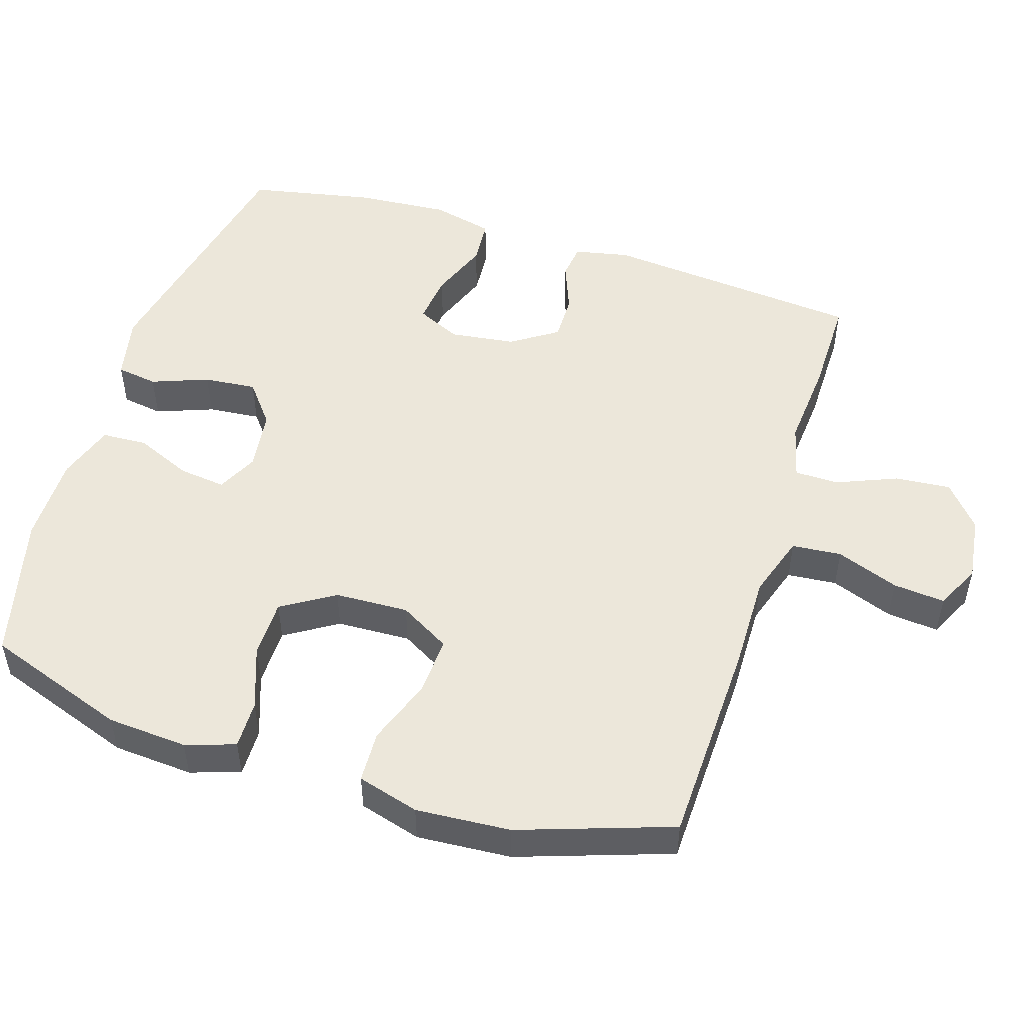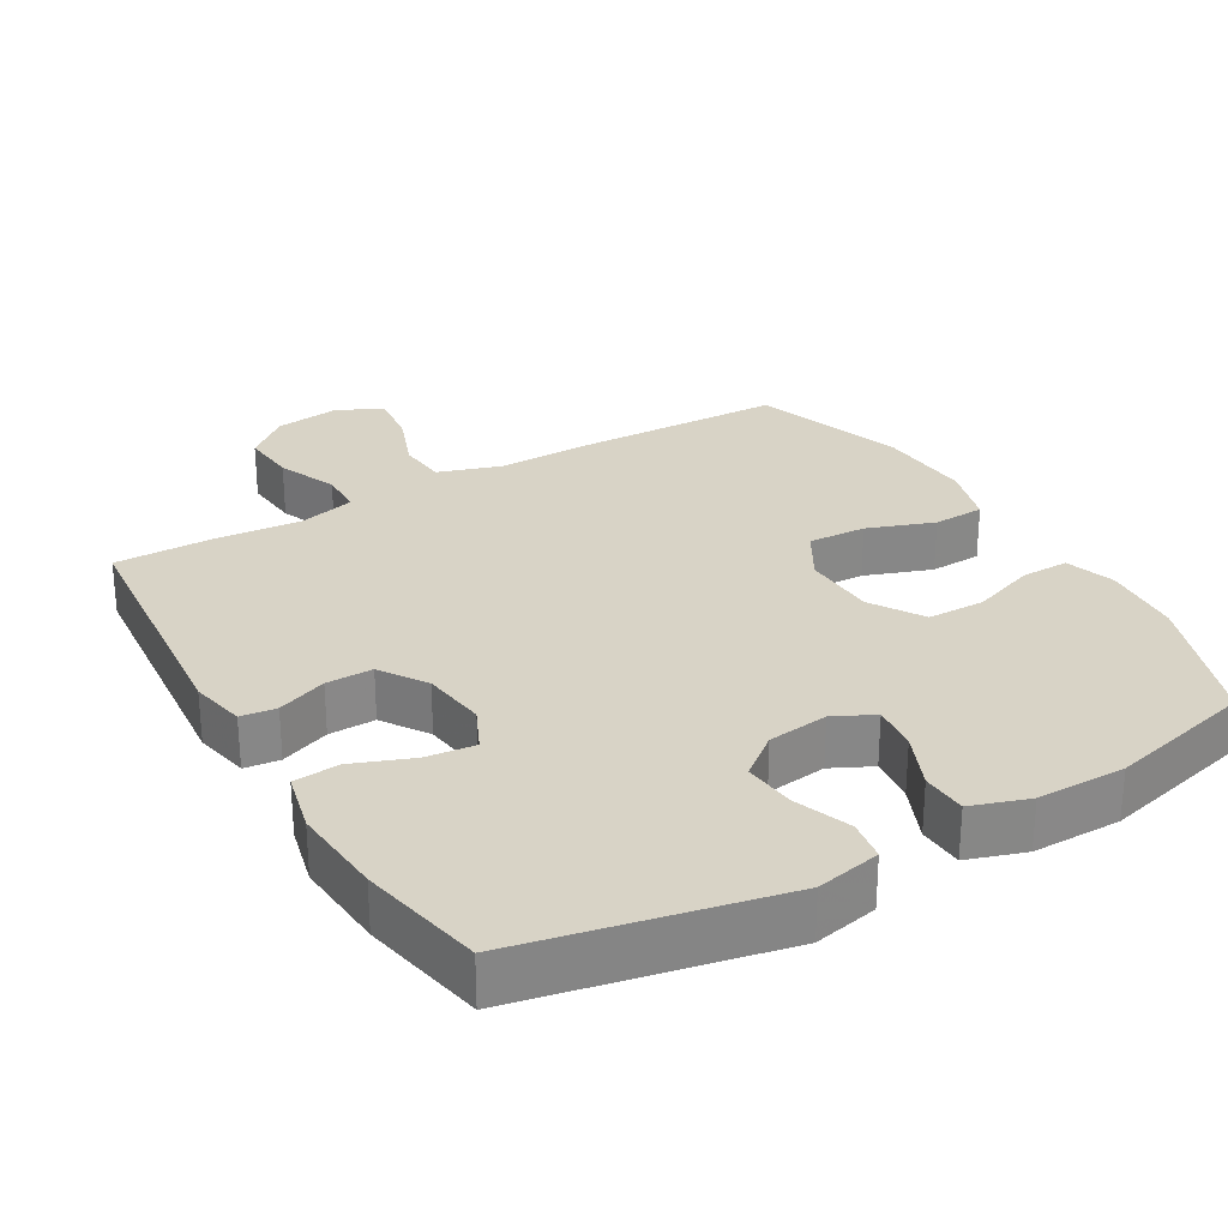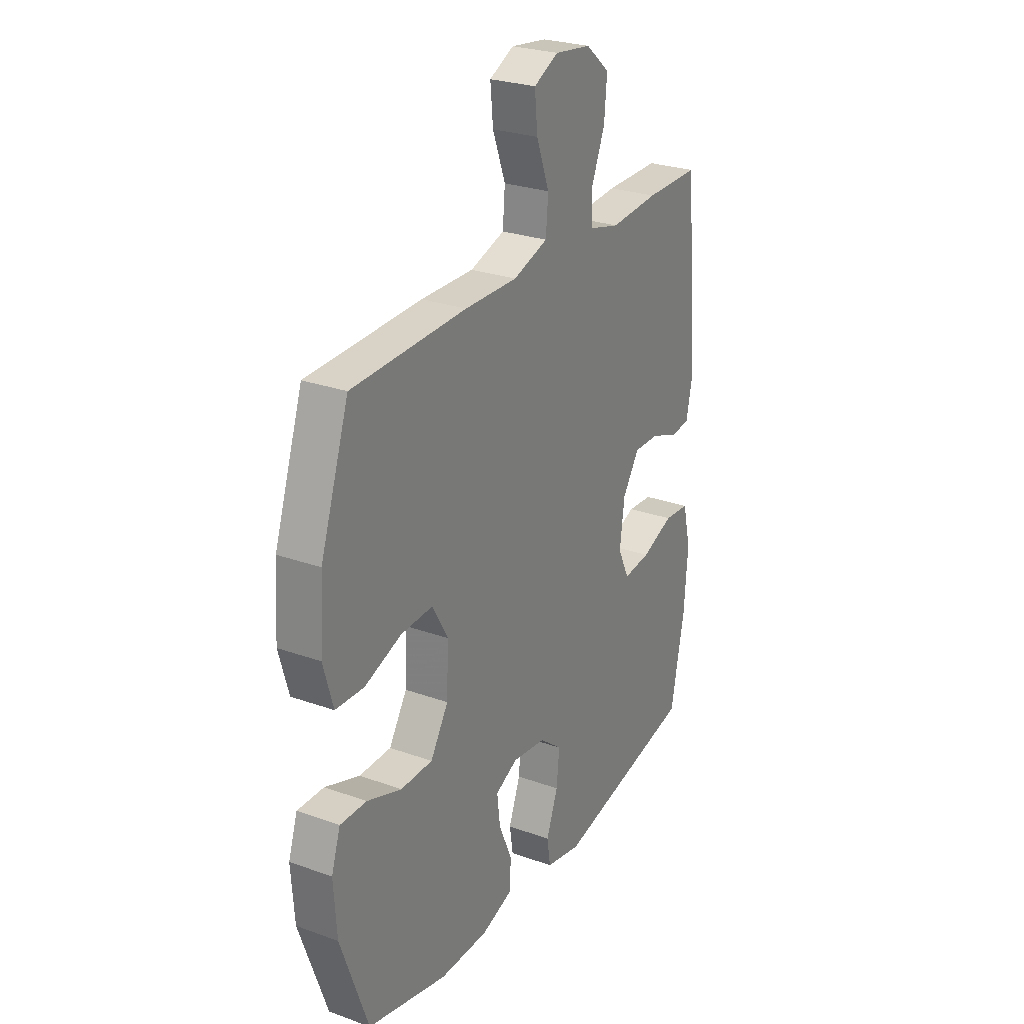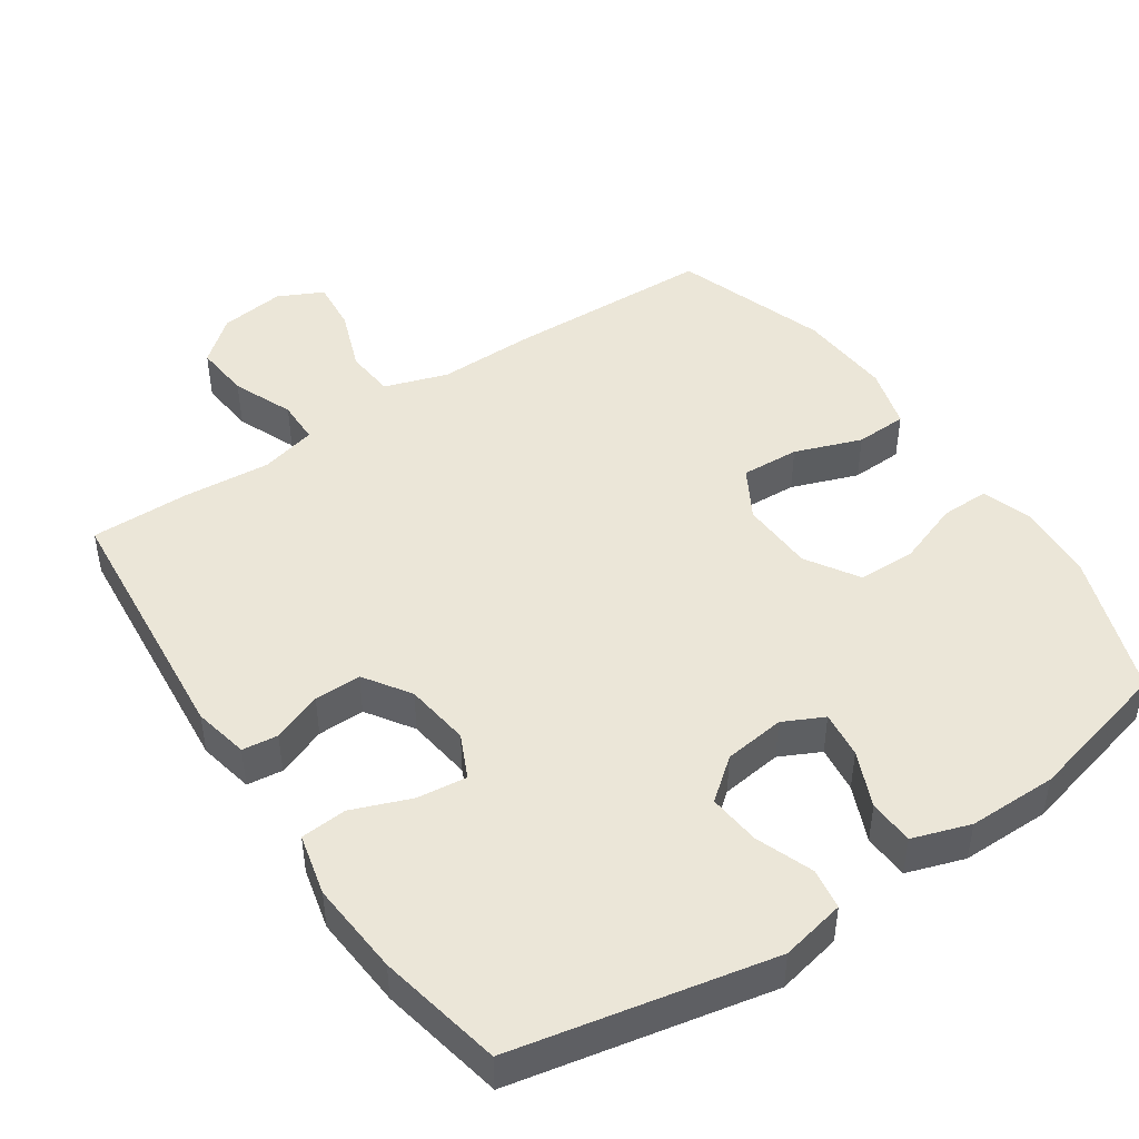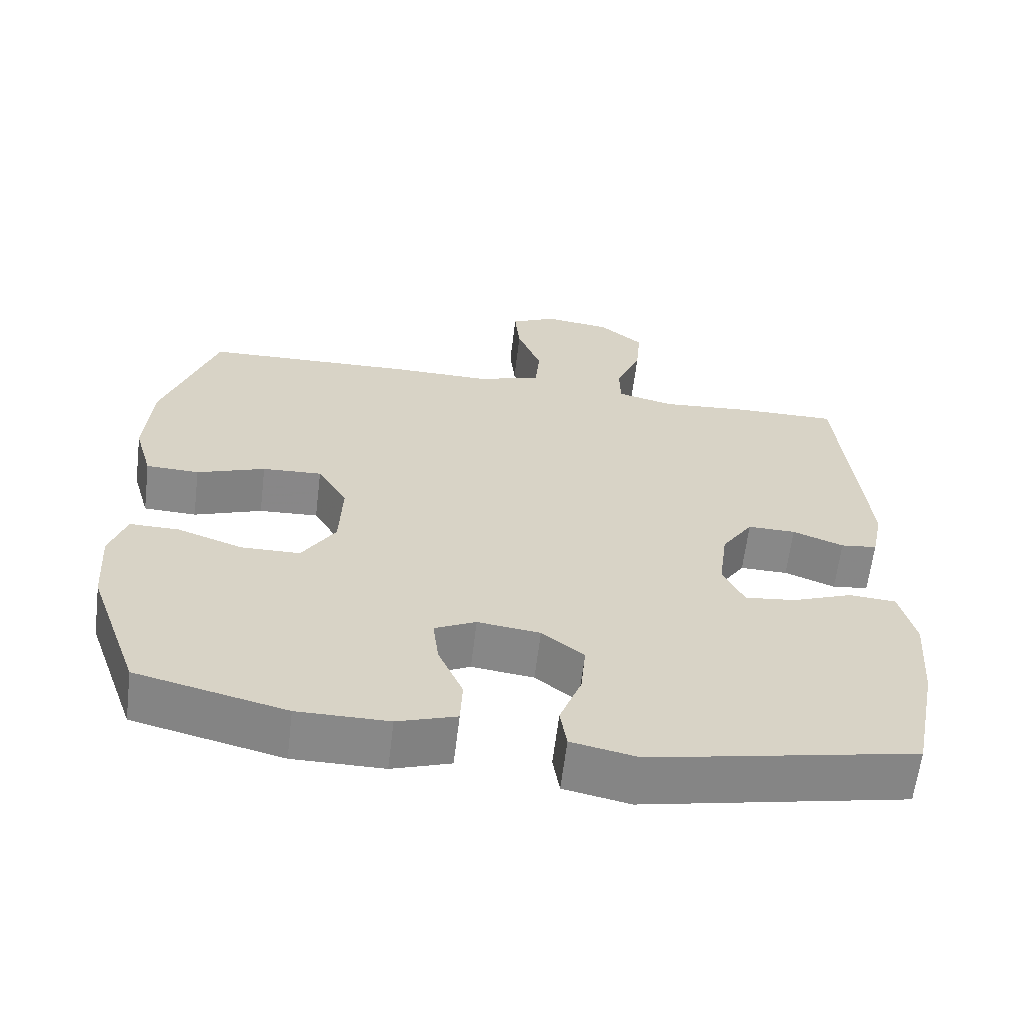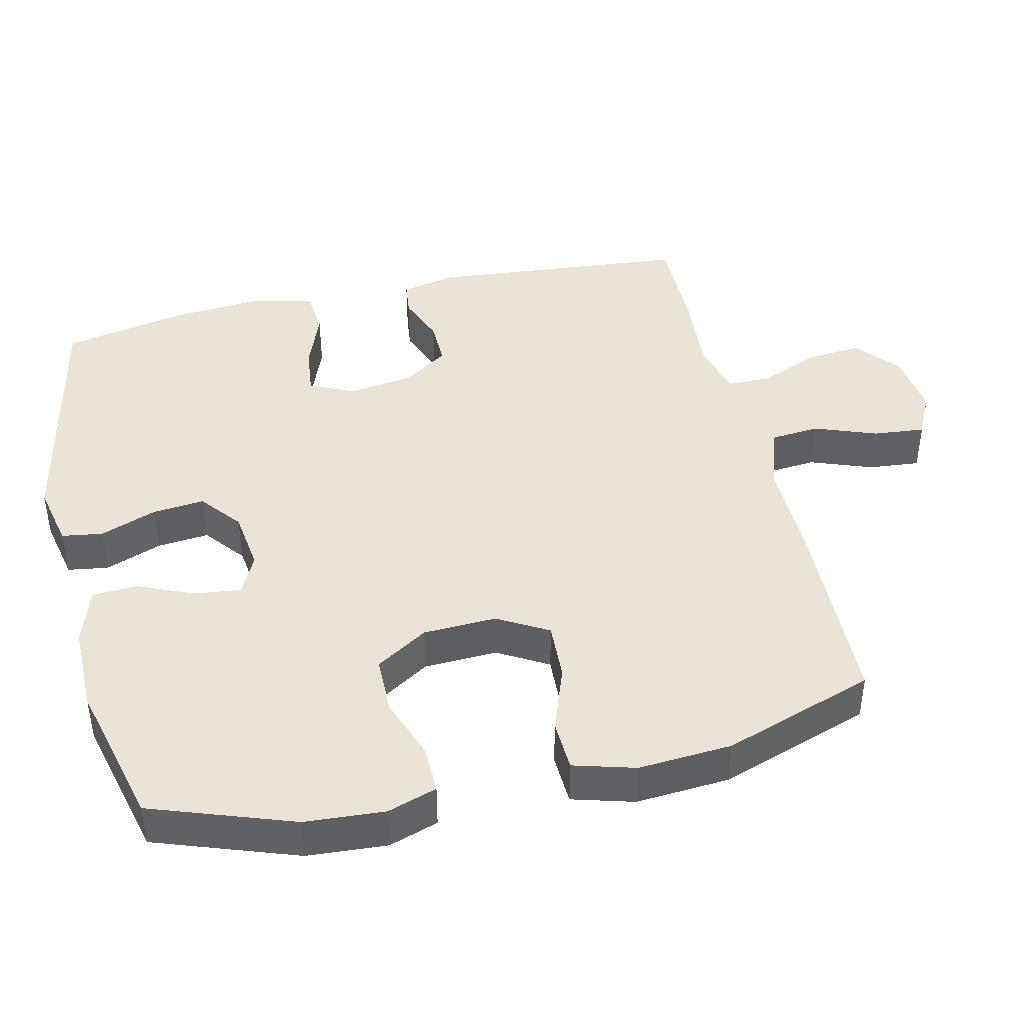
<metadata>
{"format":"obj","ext":"obj","renderer":"f3d","projection":"perspective","resolution":1024,"background":"white","views":[{"elev":50.6,"azim":-72.5,"up":"+Y"},{"elev":28.0,"azim":149.7,"up":"+Y"},{"elev":26.7,"azim":-60.7,"up":"+Z"},{"elev":46.4,"azim":145.9,"up":"+Y"},{"elev":-62.7,"azim":-6.9,"up":"+Z"},{"elev":42.8,"azim":-103.2,"up":"+Y"}]}
</metadata>
<code>
v 0.5 0.07 -0.5
v 0.137 0.07 -0.575
v 0.046 0.07 -0.556
v 0.037 0.07 -0.498
v 0.067 0.07 -0.418
v 0.074 0.07 -0.344
v 0.016 0.07 -0.298
v -0.07 0.07 -0.287
v -0.127 0.07 -0.315
v -0.119 0.07 -0.381
v -0.085 0.07 -0.46
v -0.088 0.07 -0.524
v -0.169 0.07 -0.551
v -0.294 0.07 -0.551
v -0.5 0.07 -0.5
v -0.571 0.07 -0.3
v -0.579 0.07 -0.187
v -0.556 0.07 -0.117
v -0.488 0.07 -0.118
v -0.399 0.07 -0.15
v -0.317 0.07 -0.149
v -0.271 0.07 -0.075
v -0.267 0.07 0.029
v -0.308 0.07 0.1
v -0.39 0.07 0.096
v -0.484 0.07 0.062
v -0.557 0.07 0.065
v -0.582 0.07 0.152
v -0.573 0.07 0.285
v -0.5 0.07 0.5
v -0.207 0.07 0.509
v -0.072 0.07 0.507
v 0.017 0.07 0.536
v 0.023 0.07 0.606
v -0.01 0.07 0.694
v -0.017 0.07 0.767
v 0.046 0.07 0.798
v 0.138 0.07 0.786
v 0.199 0.07 0.735
v 0.192 0.07 0.656
v 0.157 0.07 0.571
v 0.158 0.07 0.509
v 0.237 0.07 0.489
v 0.361 0.07 0.499
v 0.5 0.07 0.5
v 0.534 0.07 0.134
v 0.518 0.07 0.056
v 0.468 0.07 0.05
v 0.398 0.07 0.077
v 0.332 0.07 0.078
v 0.289 0.07 0.013
v 0.277 0.07 -0.079
v 0.306 0.07 -0.141
v 0.376 0.07 -0.133
v 0.459 0.07 -0.101
v 0.524 0.07 -0.106
v 0.545 0.07 -0.193
v 0.535 0.07 -0.325
v 0.5 0 -0.5
v 0.137 0 -0.575
v 0.046 0 -0.556
v 0.037 0 -0.498
v 0.067 0 -0.418
v 0.074 0 -0.344
v 0.016 0 -0.298
v -0.07 0 -0.287
v -0.127 0 -0.315
v -0.119 0 -0.381
v -0.085 0 -0.46
v -0.088 0 -0.524
v -0.169 0 -0.551
v -0.294 0 -0.551
v -0.5 0 -0.5
v -0.571 0 -0.3
v -0.579 0 -0.187
v -0.556 0 -0.117
v -0.488 0 -0.118
v -0.399 0 -0.15
v -0.317 0 -0.149
v -0.271 0 -0.075
v -0.267 0 0.029
v -0.308 0 0.1
v -0.39 0 0.096
v -0.484 0 0.062
v -0.557 0 0.065
v -0.582 0 0.152
v -0.573 0 0.285
v -0.5 0 0.5
v -0.207 0 0.509
v -0.072 0 0.507
v 0.017 0 0.536
v 0.023 0 0.606
v -0.01 0 0.694
v -0.017 0 0.767
v 0.046 0 0.798
v 0.138 0 0.786
v 0.199 0 0.735
v 0.192 0 0.656
v 0.157 0 0.571
v 0.158 0 0.509
v 0.237 0 0.489
v 0.361 0 0.499
v 0.5 0 0.5
v 0.534 0 0.134
v 0.518 0 0.056
v 0.468 0 0.05
v 0.398 0 0.077
v 0.332 0 0.078
v 0.289 0 0.013
v 0.277 0 -0.079
v 0.306 0 -0.141
v 0.376 0 -0.133
v 0.459 0 -0.101
v 0.524 0 -0.106
v 0.545 0 -0.193
v 0.535 0 -0.325
f 54 55 56 57
f 53 54 57 58
f 46 47 48 49
f 46 49 50
f 43 44 45 46
f 42 43 46 50
f 38 39 40 41
f 38 41 42
f 37 38 42
f 34 35 36 37
f 33 34 37 42
f 32 33 42 50
f 25 26 27 28
f 24 25 28 29
f 17 18 19 20
f 17 20 21
f 16 17 21
f 15 16 21
f 14 15 21 22
f 10 11 12 13
f 9 10 13 14
f 2 3 4 5
f 2 5 6
f 53 58 1 2
f 52 53 2 6
f 51 52 6 7
f 50 51 7 8
f 32 50 8 9
f 24 29 30 31
f 23 24 31 32
f 22 23 32 9
f 9 14 22
f 115 114 113 112
f 116 115 112 111
f 107 106 105 104
f 108 107 104
f 104 103 102 101
f 108 104 101 100
f 99 98 97 96
f 100 99 96
f 100 96 95
f 95 94 93 92
f 100 95 92 91
f 108 100 91 90
f 86 85 84 83
f 87 86 83 82
f 78 77 76 75
f 79 78 75
f 79 75 74
f 79 74 73
f 80 79 73 72
f 71 70 69 68
f 72 71 68 67
f 63 62 61 60
f 64 63 60
f 60 59 116 111
f 64 60 111 110
f 65 64 110 109
f 66 65 109 108
f 67 66 108 90
f 89 88 87 82
f 90 89 82 81
f 67 90 81 80
f 80 72 67
f 1 59 60 2
f 2 60 61 3
f 3 61 62 4
f 4 62 63 5
f 5 63 64 6
f 6 64 65 7
f 7 65 66 8
f 8 66 67 9
f 9 67 68 10
f 10 68 69 11
f 11 69 70 12
f 12 70 71 13
f 13 71 72 14
f 14 72 73 15
f 15 73 74 16
f 16 74 75 17
f 17 75 76 18
f 18 76 77 19
f 19 77 78 20
f 20 78 79 21
f 21 79 80 22
f 22 80 81 23
f 23 81 82 24
f 24 82 83 25
f 25 83 84 26
f 26 84 85 27
f 27 85 86 28
f 28 86 87 29
f 29 87 88 30
f 30 88 89 31
f 31 89 90 32
f 32 90 91 33
f 33 91 92 34
f 34 92 93 35
f 35 93 94 36
f 36 94 95 37
f 37 95 96 38
f 38 96 97 39
f 39 97 98 40
f 40 98 99 41
f 41 99 100 42
f 42 100 101 43
f 43 101 102 44
f 44 102 103 45
f 45 103 104 46
f 46 104 105 47
f 47 105 106 48
f 48 106 107 49
f 49 107 108 50
f 50 108 109 51
f 51 109 110 52
f 52 110 111 53
f 53 111 112 54
f 54 112 113 55
f 55 113 114 56
f 56 114 115 57
f 57 115 116 58
f 58 116 59 1

</code>
